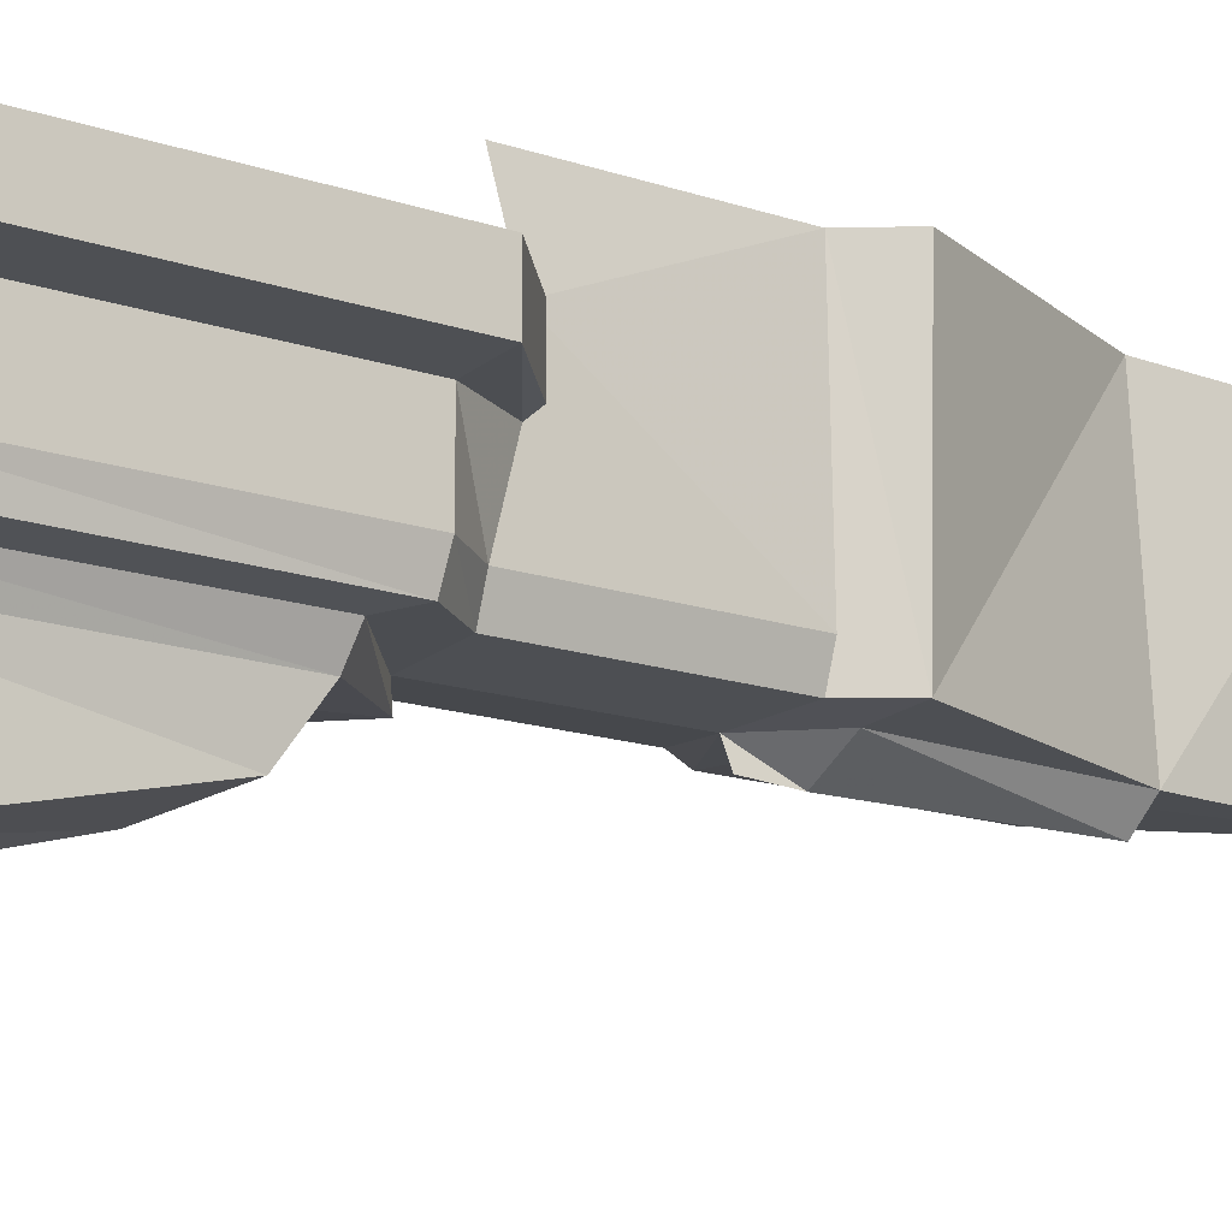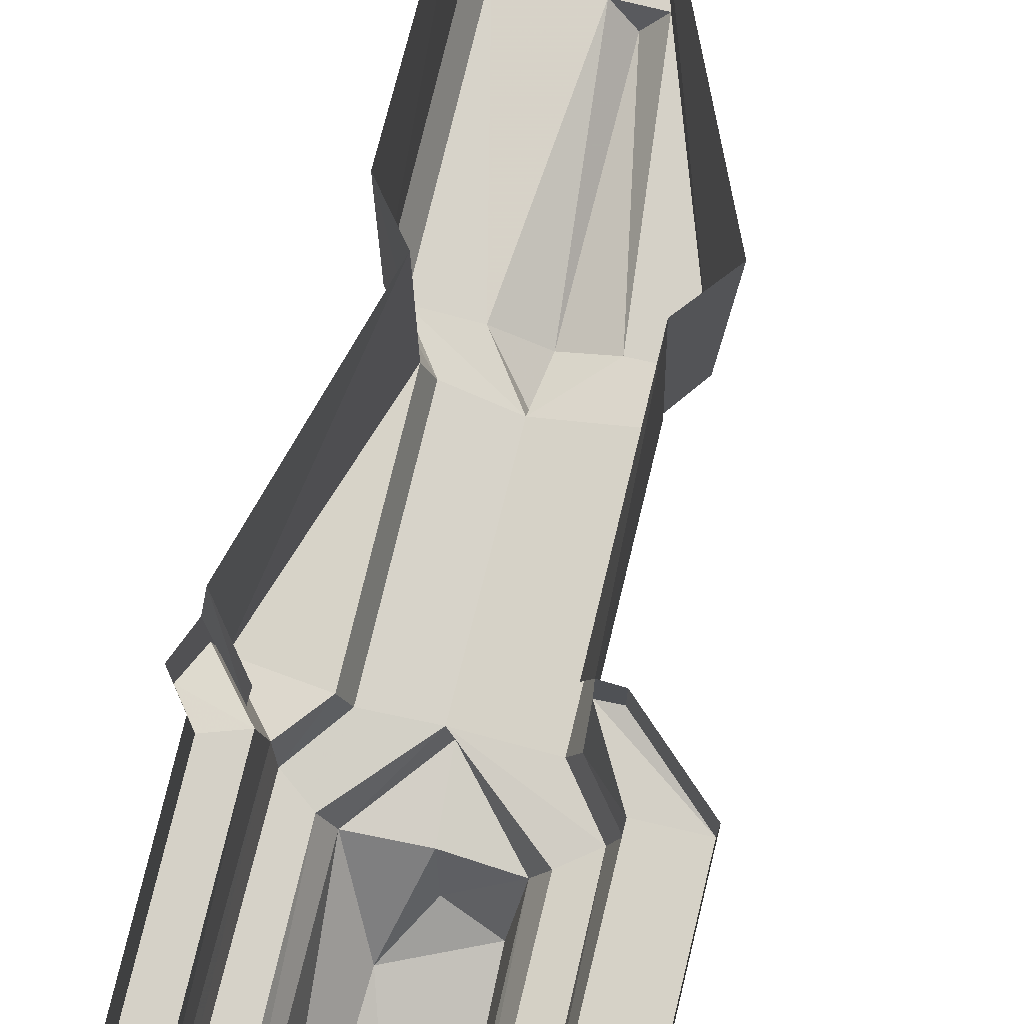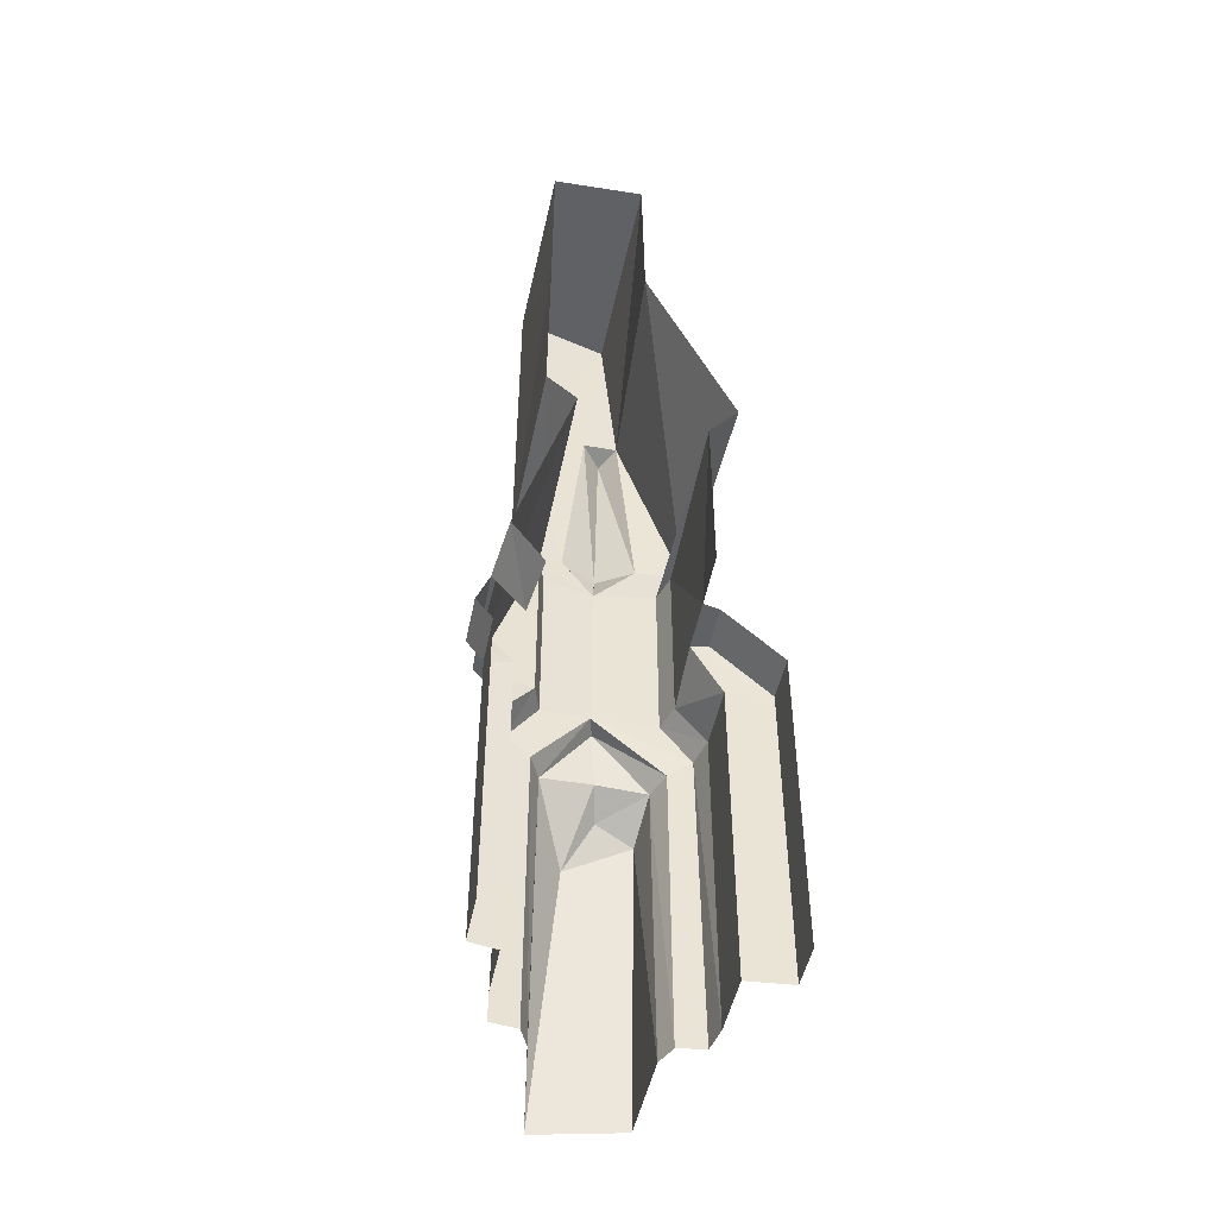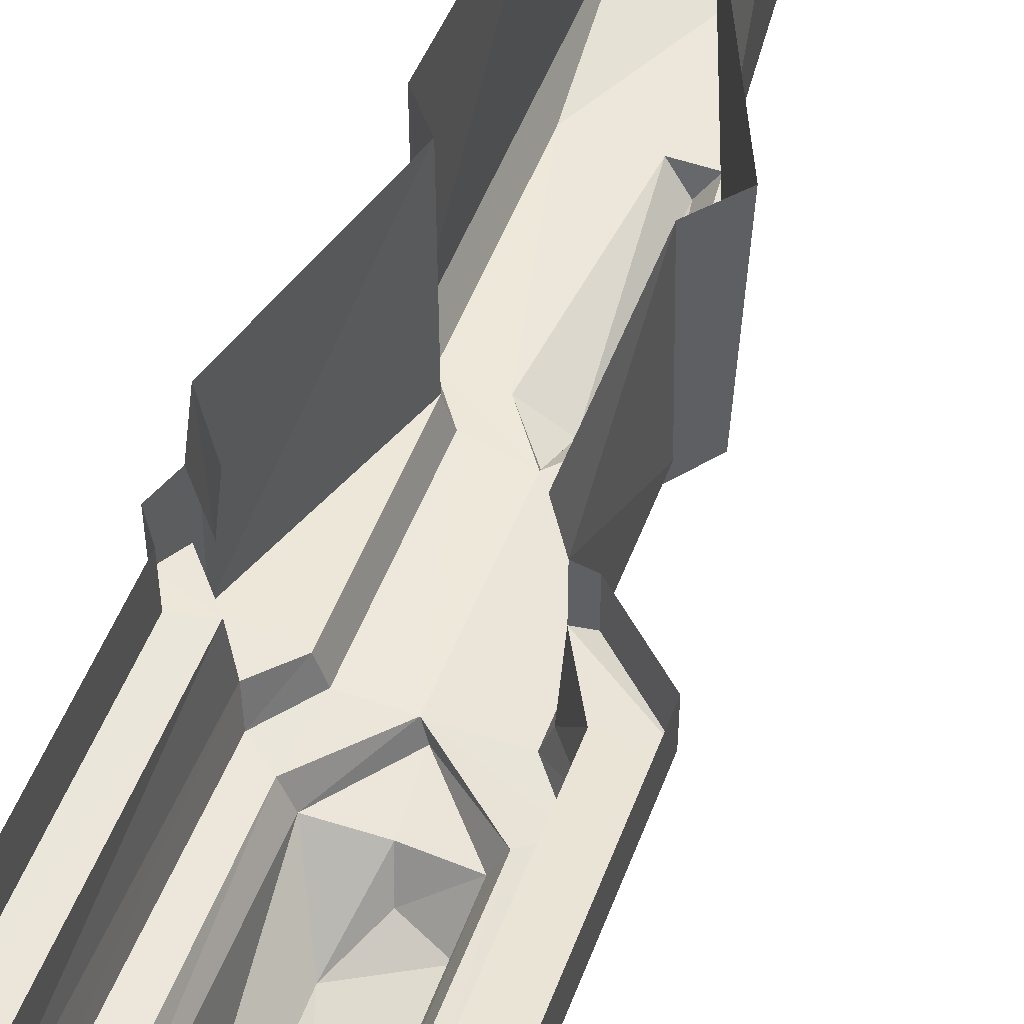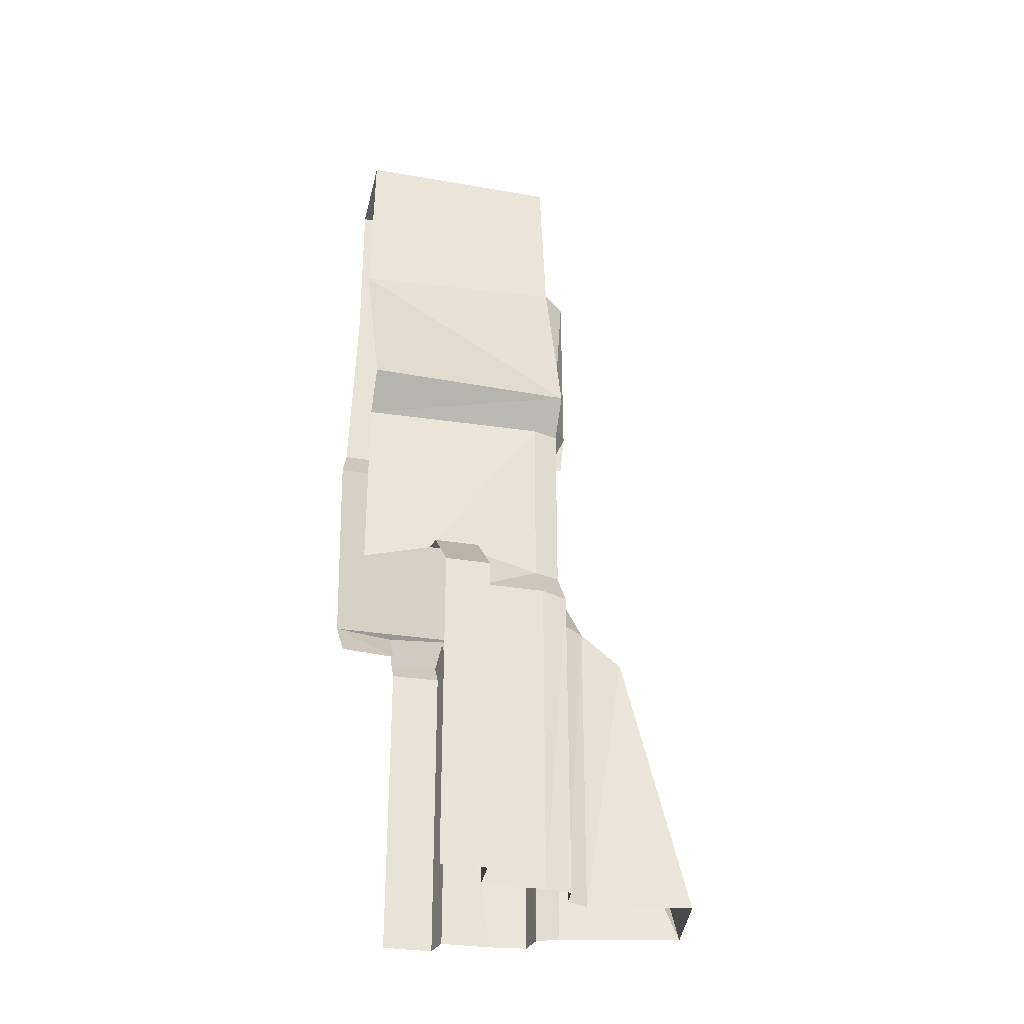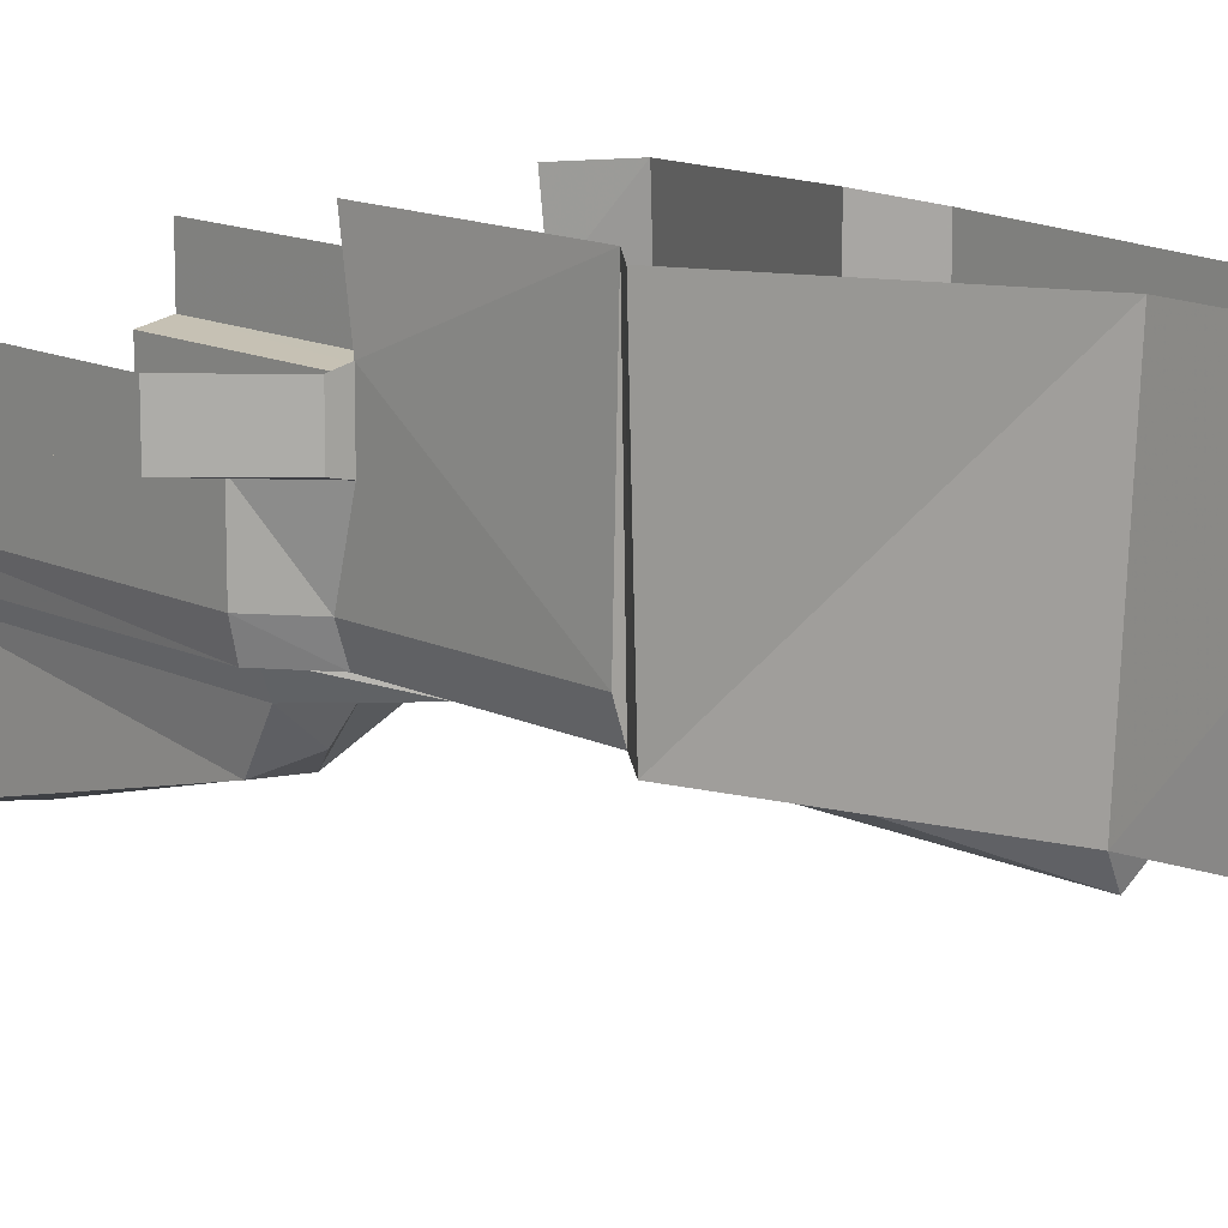
<metadata>
{"format":"obj","ext":"obj","renderer":"f3d","projection":"perspective","resolution":1024,"background":"white","views":[{"elev":-15.1,"azim":53.4,"up":"+Z"},{"elev":76.6,"azim":13.6,"up":"+Z"},{"elev":-48.4,"azim":-11.5,"up":"+Y"},{"elev":51.8,"azim":20.4,"up":"+Z"},{"elev":-30.9,"azim":76.5,"up":"+Y"},{"elev":13.3,"azim":137.8,"up":"+Z"}]}
</metadata>
<code>
g Smashed_Gate_Arm1
v -236.7 549.7 -60.06
v -208.8 513.1 -145.9
v -236.7 549.7 -145.9
v -208.8 513.1 -60.06
v -208.5 -10.92 -146
v -208.5 -10.92 -60.06
v 132.9 620.4 -147.2
v 230.7 530.2 -71.05
v 132.9 620.4 -71.05
v 230.7 530.2 -147.2
v 230.7 -10.92 -71.05
v 230.7 -10.92 -147.2
v 104.9 620.6 -153.2
v 155.1 530.2 -153.2
v 155.1 -10.92 -153.2
v 104.9 620.6 -65.02
v 90.25 897.4 -304.5
v 104.9 897.4 -260.1
v 96.99 897.4 49.79
v 96.99 897.4 49.79
v 136.5 958.8 -304.6
v 90.25 897.4 -304.5
v 147.2 958.8 49.79
v -0.1833 1284 53.73
v 24.07 1284 -306.5
v -2.07 1573 48.43
v -4.282 1572 -303
v -162.7 1568 -260.2
v -158.3 1568 46.97
v -4.282 1572 -303
v -144.1 1285 -304.6
v -34.69 1285 -306.5
v -69.16 958.8 -310.5
v -144.1 958.8 -304.6
v -15.4 884.6 -311.3
v -99.42 897.4 -304.5
v -18.14 596.7 -311.3
v -99.4 593 -304.5
v -109.3 495.8 -310.4
v -149.9 525.9 -304.5
v -109.3 -10.92 -310.4
v -154.8 -10.92 -304.4
v 24.07 1284 -306.5
v -4.282 1572 -303
v -162.7 1568 -260.2
v 56.19 958.8 -310.4
v 136.5 958.8 -304.6
v 90.25 897.4 -304.5
v -15.4 884.6 -311.3
v 90.24 593 -304.5
v -18.14 596.7 -311.3
v 142.3 525.9 -304.5
v 101.7 495.8 -310.5
v 147.2 -10.92 -304.4
v 101.7 -10.92 -310.5
v -114.2 593 -260.1
v -149.9 525.9 -304.5
v -99.4 593 -304.5
v -156.8 537.9 -250.4
v -154.8 -10.92 -304.4
v -162.7 -10.92 -240.8
v -212.4 602.7 -250.4
v -216.9 593 -154.5
v -162.7 530.2 -154.5
v -114.2 897.4 -260.2
v -99.42 897.4 -304.5
v -162.7 958.8 -260.2
v -144.1 958.8 -304.6
v -144.1 1285 -304.6
v -162.7 1284 -260.2
v -162.7 1568 -260.2
v 155.1 530.2 -260.2
v 90.24 593 -304.5
v 142.3 525.9 -304.5
v 104.9 593 -260.1
v 90.25 897.4 -304.5
v 104.9 897.4 -260.1
v 155.1 -10.92 -260.2
v 147.2 -10.92 -304.4
v 155.1 530.2 -153.2
v 104.9 620.6 -153.2
v 155.1 -10.92 -153.2
v 104.9 620.6 -65.02
v 96.99 897.4 49.79
v 96.99 593 49.79
v -109.3 495.8 -310.4
v -93.25 -10.92 -346.8
v -89.69 491.9 -349.3
v -109.3 -10.92 -310.4
v -18.14 596.7 -311.3
v -8.927 592.9 -344.2
v -3.059 495.8 -351.7
v 82.68 489.1 -349.4
v 101.7 -10.92 -310.5
v 82.68 489.1 -349.4
v 85.93 -10.92 -347.1
v 101.7 495.8 -310.5
v -8.927 592.9 -344.2
v 101.7 495.8 -310.5
v -18.14 596.7 -311.3
v -8.927 592.9 -344.2
v -69.16 958.8 -310.5
v -12.12 894.5 -341.3
v -6.44 958.8 -346.8
v -34.69 1285 -306.5
v -69.16 958.8 -310.5
v -15.4 884.6 -311.3
v -12.12 894.5 -341.3
v -15.4 884.6 -311.3
v -6.44 958.8 -346.8
v -12.12 894.5 -341.3
v -15.4 884.6 -311.3
v 56.19 958.8 -310.4
v -6.44 958.8 -346.8
v -205.6 598.7 52.03
v -162.7 530.2 -51.54
v -216.9 593 -51.54
v -151.4 530.2 46.39
v -236.7 549.7 -145.9
v -162.7 530.2 -154.5
v -216.9 593 -154.5
v -208.8 513.1 -145.9
v -208.5 -10.92 -146
v -162.7 -10.92 -154.5
v -162.7 530.2 -154.5
v -162.7 -10.92 -154.5
v -162.7 -10.92 -240.8
v -158.9 1284 46.34
v -162.7 1568 -260.2
v -158.3 1568 46.97
v -162.7 1284 -260.2
v -61.34 -6.477 -554.1
v -89.69 491.9 -349.3
v -93.25 -10.92 -346.8
v -36.31 393.8 -444.4
v -3.059 495.8 -351.7
v 8.311 463.4 -403.9
v 82.68 489.1 -349.4
v 72.86 439.8 -421.6
v 85.93 -10.92 -347.1
v 72.86 439.8 -421.6
v 88.86 0.0271 -528.1
v 82.68 489.1 -349.4
v 56.19 958.8 -310.4
v -1.956 1273 -344.2
v -6.44 958.8 -346.8
v 24.07 1284 -306.5
v -34.69 1285 -306.5
v -6.44 958.8 -346.8
v -1.956 1273 -344.2
v -1.956 1273 -344.2
v 24.07 1284 -306.5
v -34.69 1285 -306.5
v -216.9 593 -51.54
v -236.7 549.7 -145.9
v -216.9 593 -154.5
v -236.7 549.7 -60.06
v -212.4 602.7 -250.4
v -205.6 598.7 52.03
v -115 897.4 69.9
v -114.2 897.4 -260.2
v -162.7 958.8 57.66
v -162.7 958.8 -260.2
v -158.9 1284 46.34
v -162.7 1284 -260.2
v 88.86 0.0271 -528.1
v -36.31 393.8 -444.4
v -61.34 -6.477 -554.1
v 72.86 439.8 -421.6
v -36.31 393.8 -444.4
v 72.86 439.8 -421.6
v 8.311 463.4 -403.9
g Smashed_Gate_Arm1_0
f 3 2 1
f 2 4 1
f 2 5 4
f 5 6 4
f 9 8 7
f 8 10 7
f 8 11 10
f 11 12 10
f 7 10 13
f 10 14 13
f 10 12 14
f 12 15 14
f 9 7 16
f 7 13 16
f 19 18 17
f 22 21 20
f 21 23 20
f 23 21 24
f 21 25 24
f 24 25 26
f 25 27 26
f 27 28 26
f 28 29 26
f 32 31 30
f 32 33 31
f 33 34 31
f 33 35 34
f 35 36 34
f 35 37 36
f 37 38 36
f 38 37 39
f 40 38 39
f 39 41 40
f 41 42 40
f 32 30 43
f 31 45 44
f 47 46 43
f 47 48 46
f 48 49 46
f 48 50 49
f 50 51 49
f 51 50 52
f 53 51 52
f 53 52 54
f 55 53 54
f 58 57 56
f 57 59 56
f 57 60 59
f 60 61 59
f 59 62 56
f 63 62 59
f 64 63 59
f 59 61 64
f 62 65 56
f 56 65 58
f 65 66 58
f 66 65 67
f 68 66 67
f 68 67 69
f 67 70 69
f 69 70 71
f 74 73 72
f 73 75 72
f 73 76 75
f 76 77 75
f 74 72 78
f 79 74 78
f 80 72 75
f 81 80 75
f 81 75 77
f 80 82 72
f 82 78 72
f 83 81 77
f 84 83 77
f 84 85 83
f 88 87 86
f 87 89 86
f 88 86 90
f 91 88 90
f 88 91 92
f 91 93 92
f 96 95 94
f 95 97 94
f 95 98 97
f 101 100 99
f 104 103 102
f 104 102 105
f 108 107 106
f 111 110 109
f 114 113 112
f 117 116 115
f 116 118 115
f 121 120 119
f 120 122 119
f 123 122 120
f 124 123 120
f 127 126 125
f 130 129 128
f 129 131 128
f 134 133 132
f 133 135 132
f 135 133 136
f 137 135 136
f 137 136 138
f 139 137 138
f 142 141 140
f 141 143 140
f 146 145 144
f 145 147 144
f 150 149 148
f 153 152 151
g Smashed_Gate_Arm1_1
f 156 155 154
f 155 157 154
f 158 156 154
f 154 159 158
f 159 160 158
f 160 161 158
f 160 162 161
f 162 163 161
f 163 162 164
f 165 163 164
f 168 167 166
f 167 169 166
f 172 171 170

</code>
